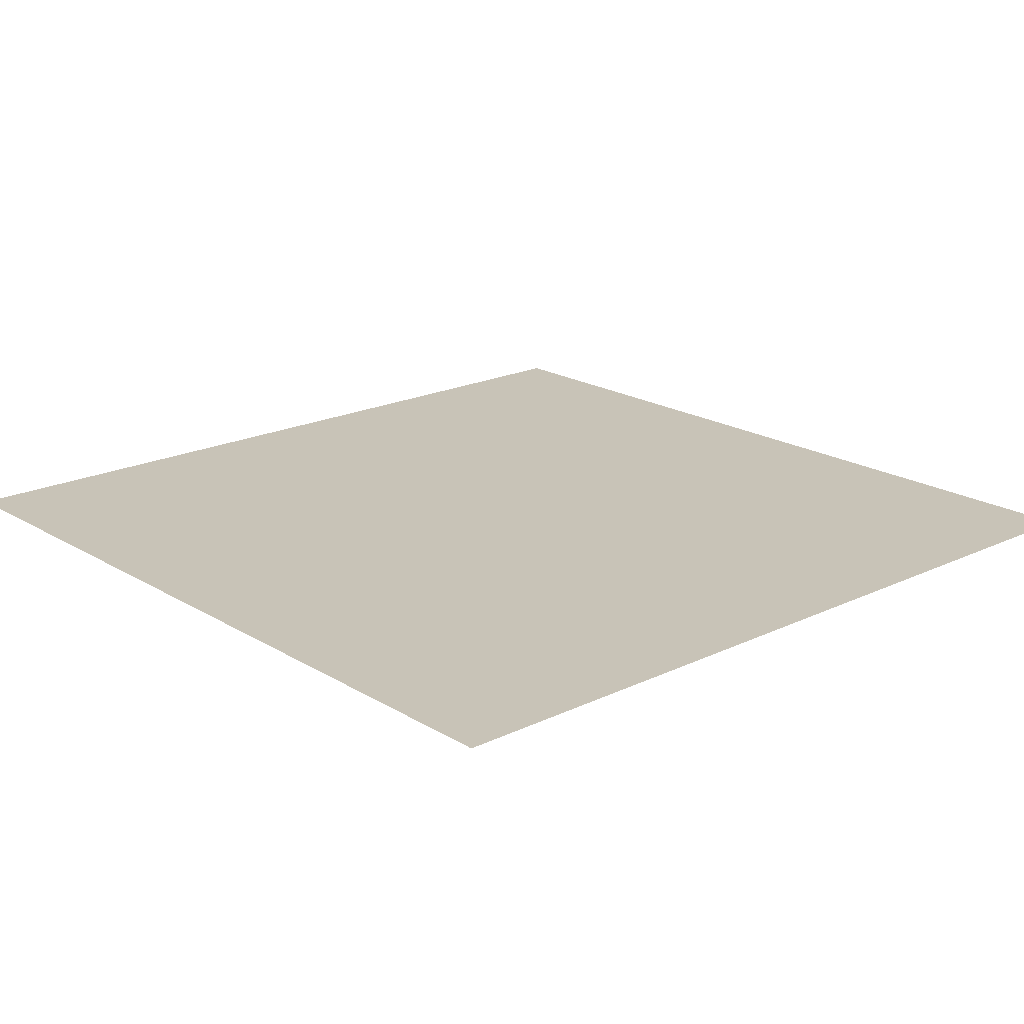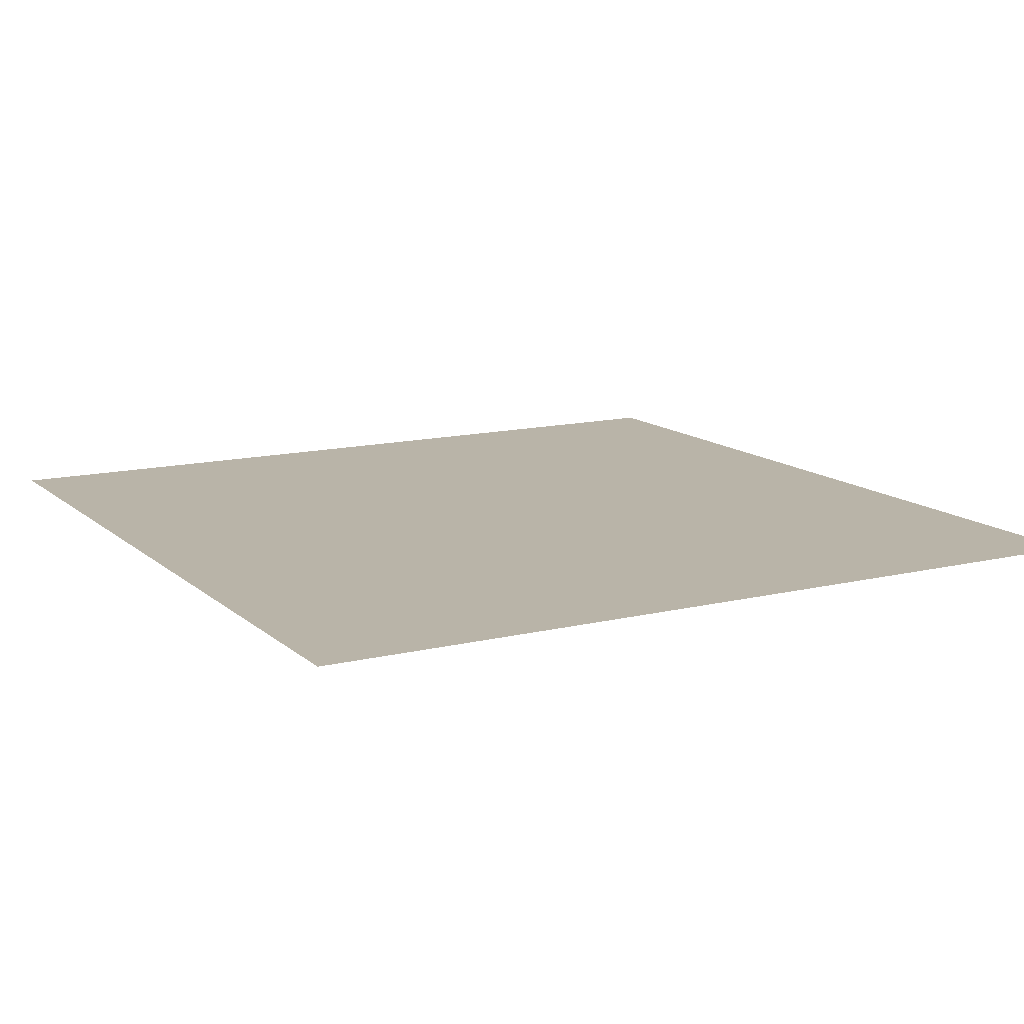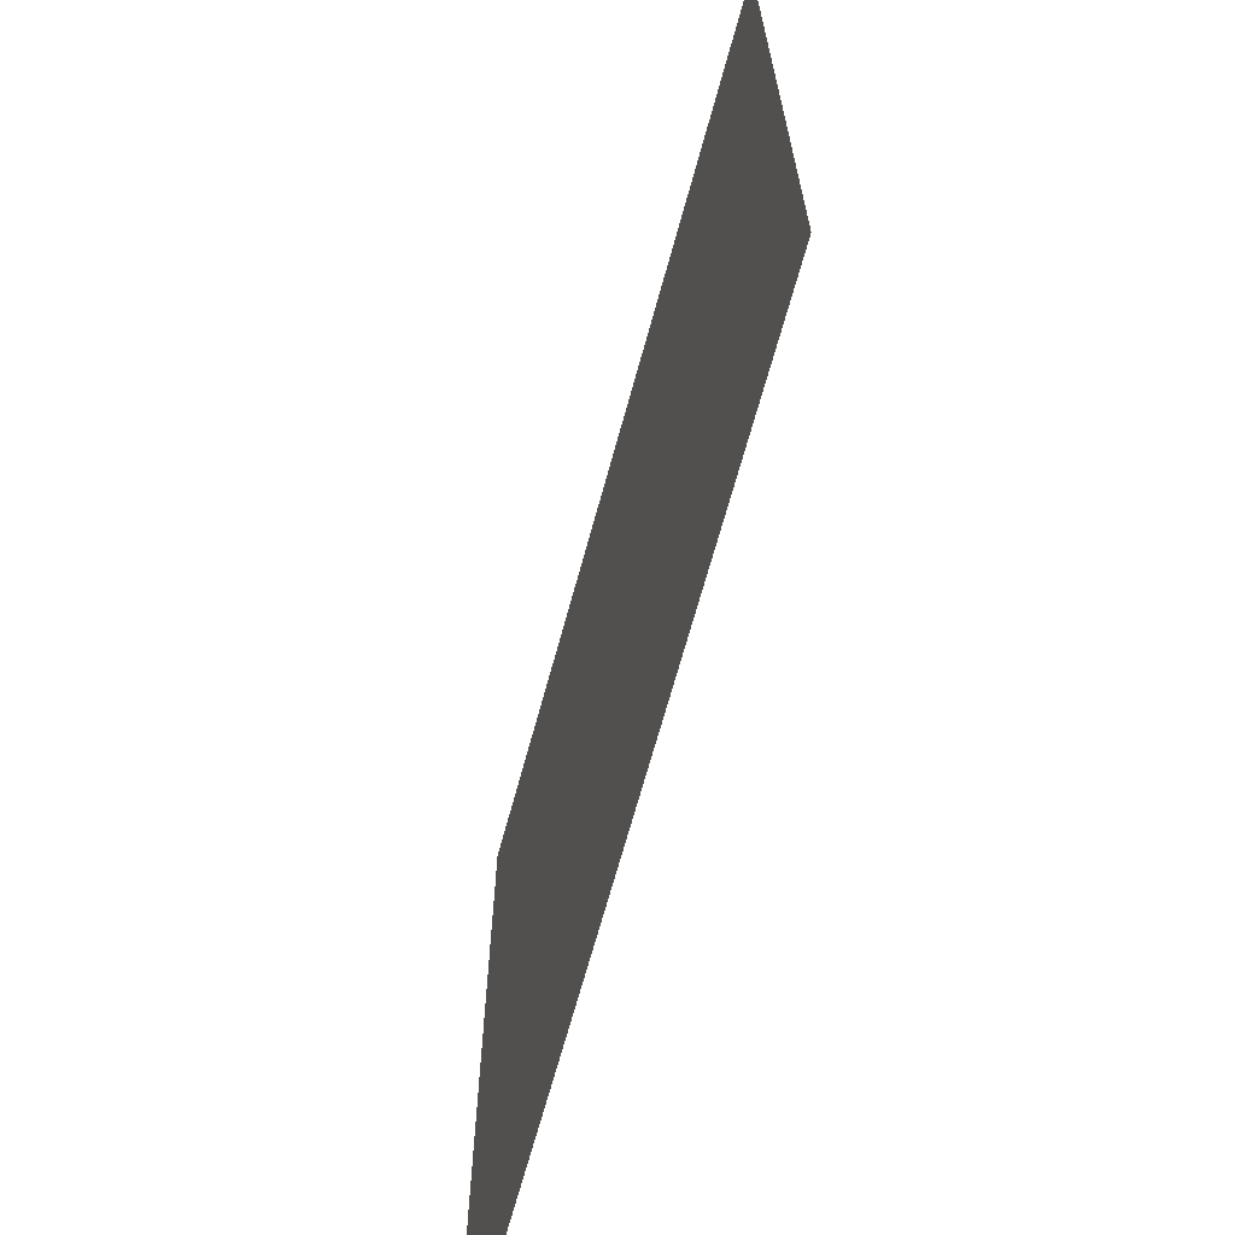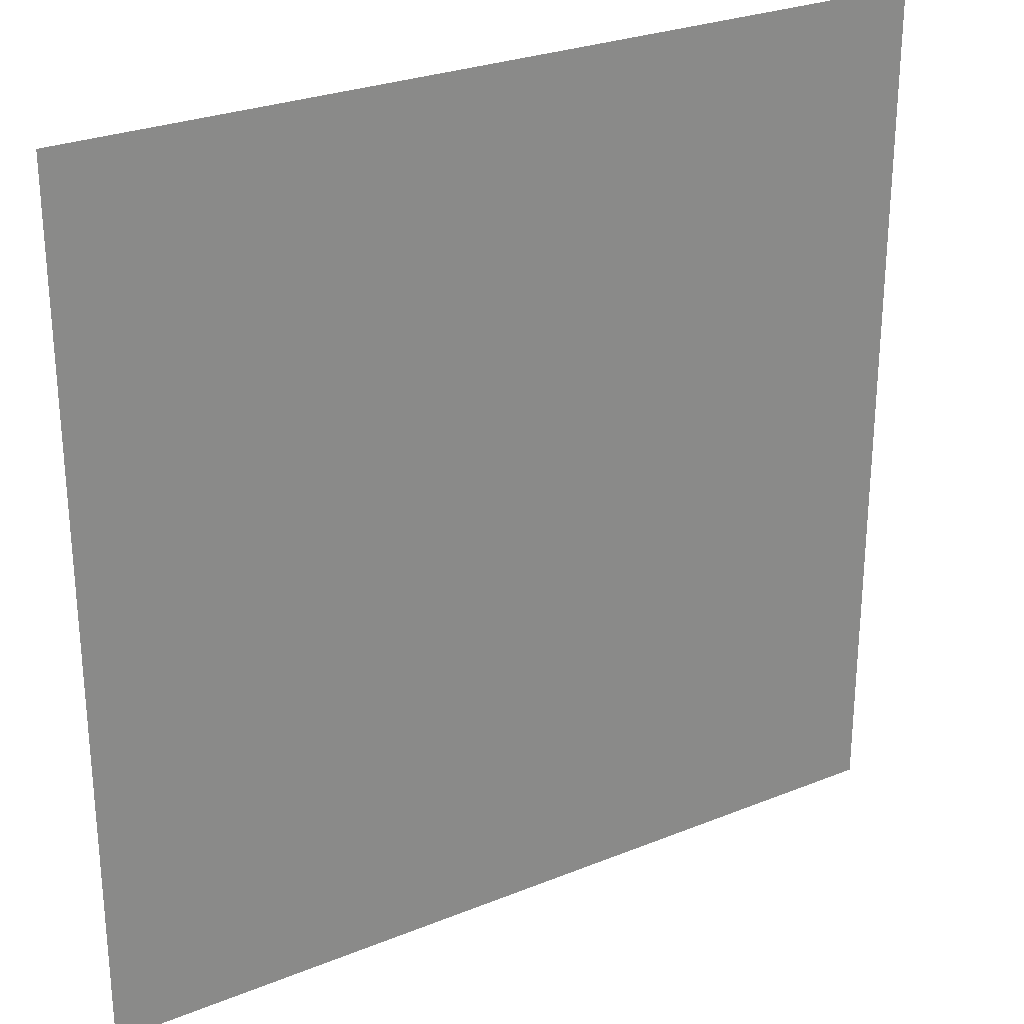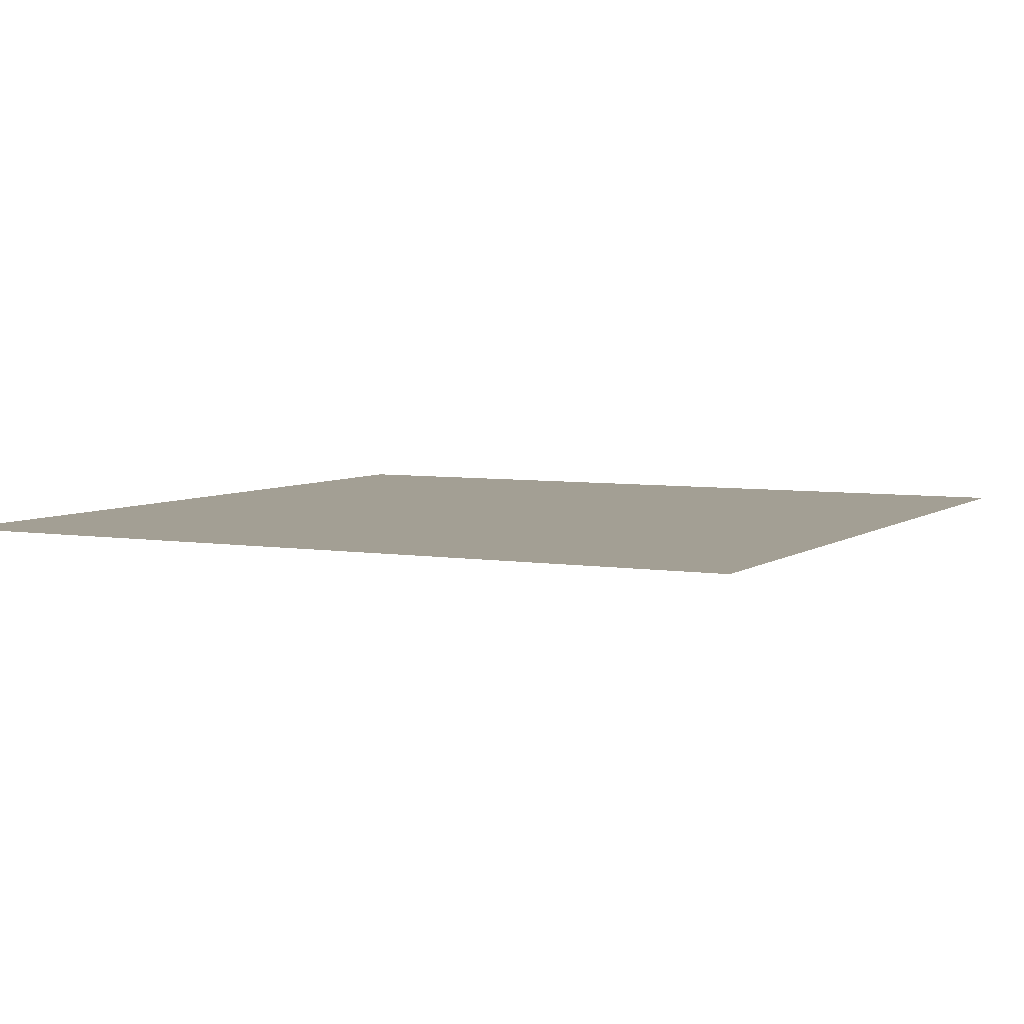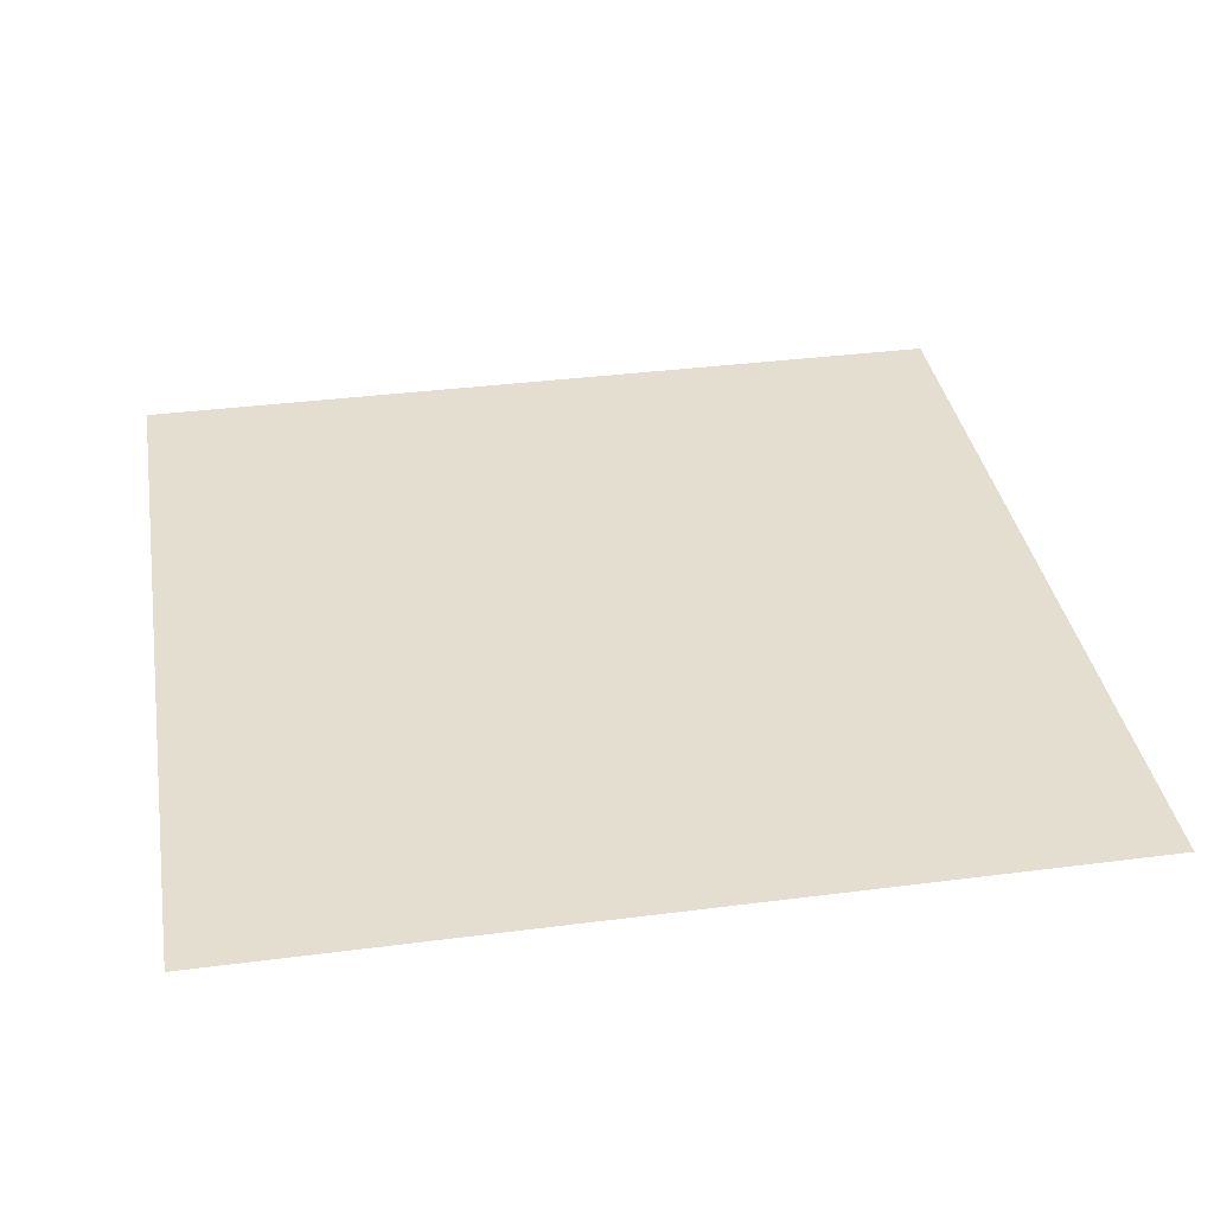
<metadata>
{"format":"obj","ext":"obj","renderer":"f3d","projection":"perspective","resolution":1024,"background":"white","views":[{"elev":19.6,"azim":-41.7,"up":"+Y"},{"elev":13.2,"azim":-29.0,"up":"+Y"},{"elev":-68.2,"azim":74.7,"up":"+Z"},{"elev":27.2,"azim":-32.0,"up":"+Z"},{"elev":5.3,"azim":27.1,"up":"+Y"},{"elev":35.9,"azim":-99.6,"up":"+Y"}]}
</metadata>
<code>
v 5 0 5
v 5 0 2.543e-06
v -1.272e-06 0 2.543e-06
v -1.272e-06 0 5
g SD_Env_Ceiling_Stone_122_2635_170
f 1 3 2
f 1 4 3

</code>
